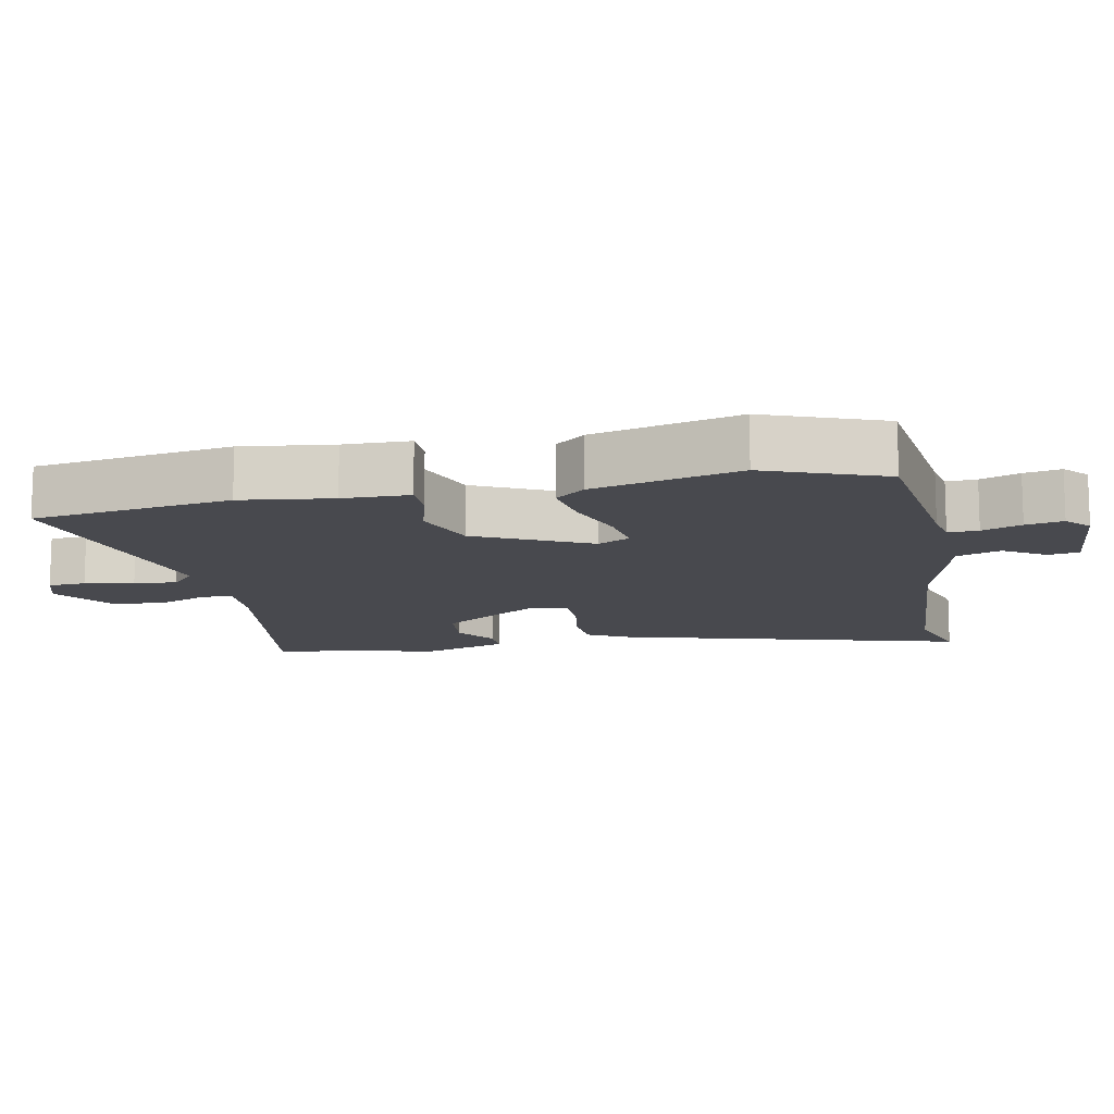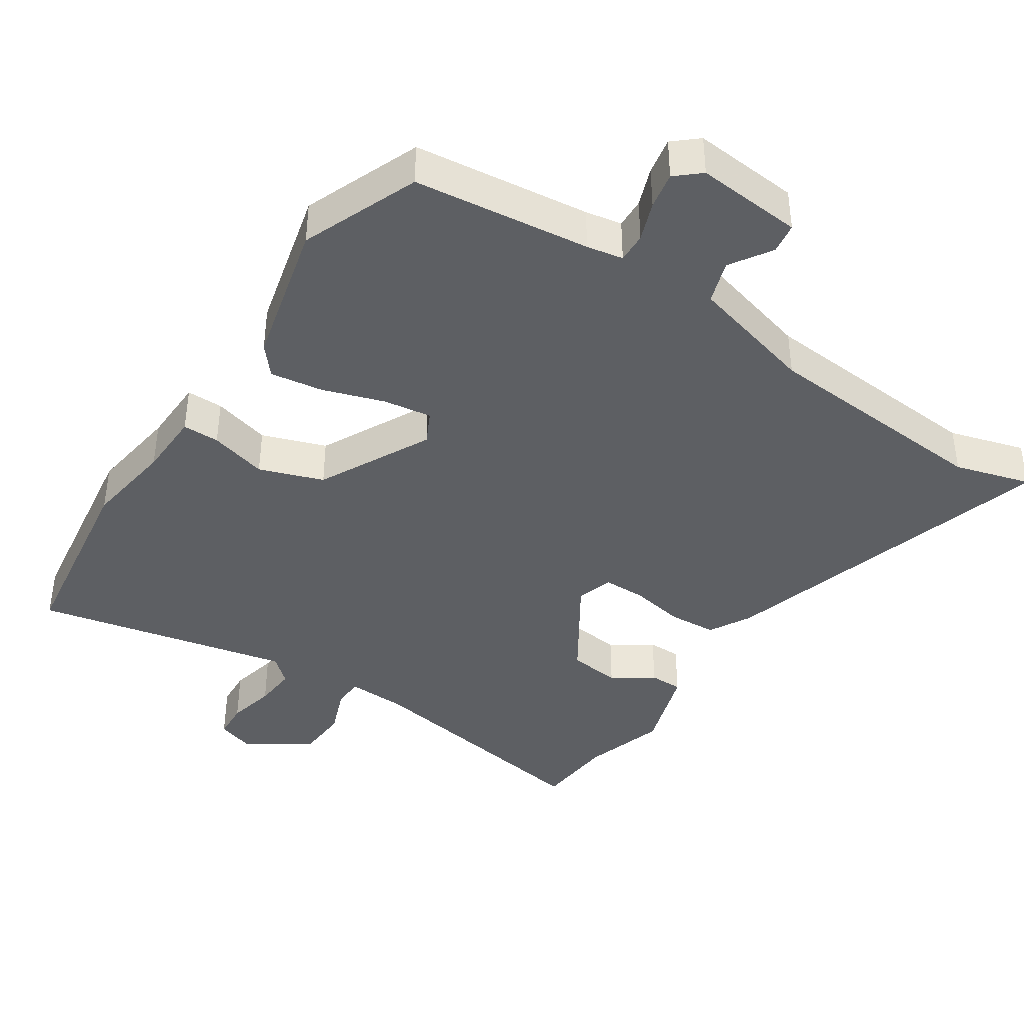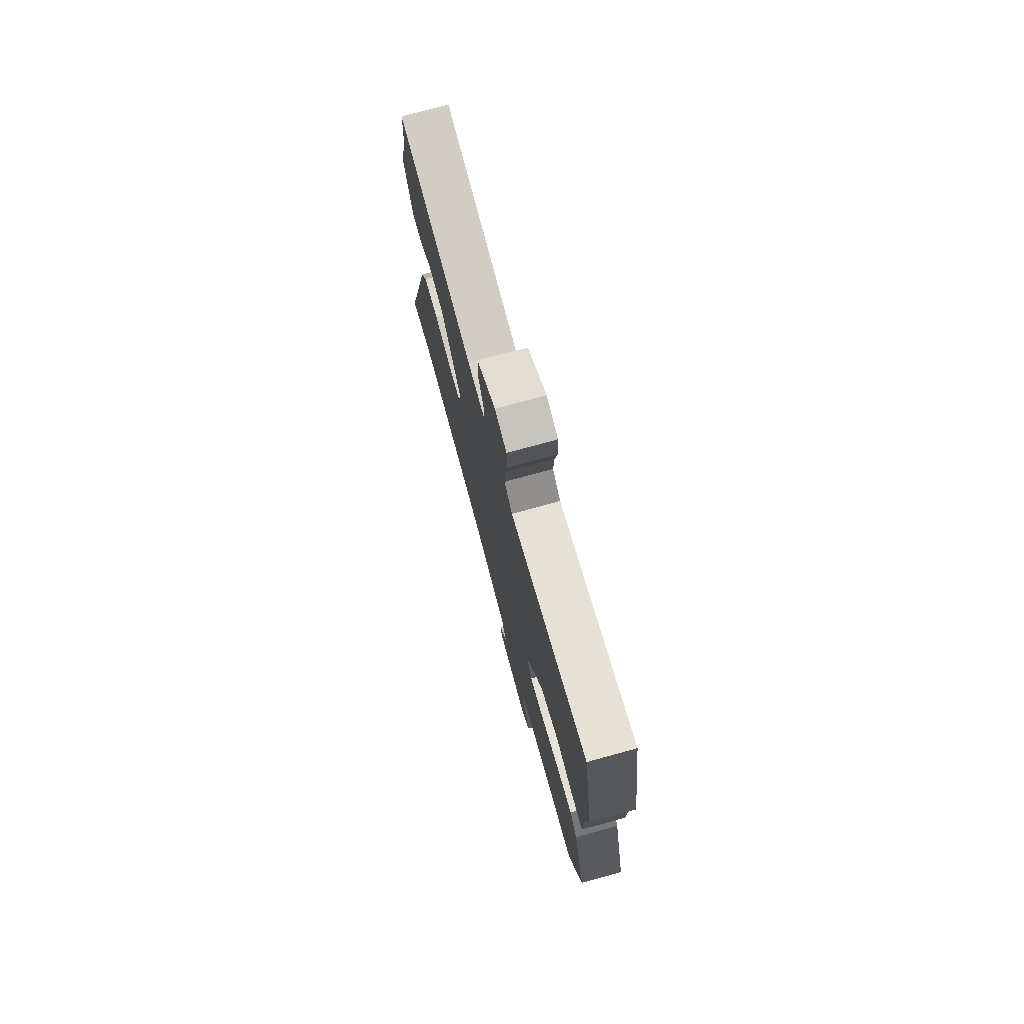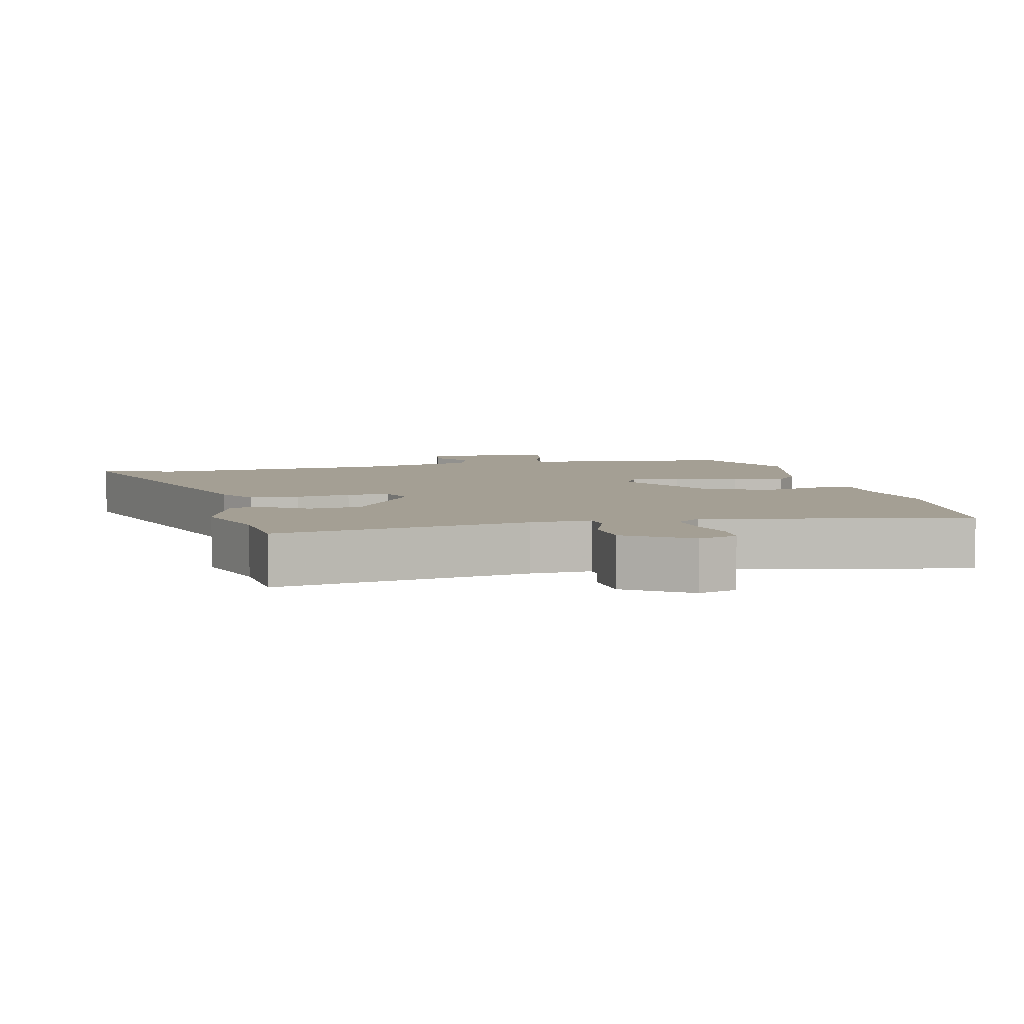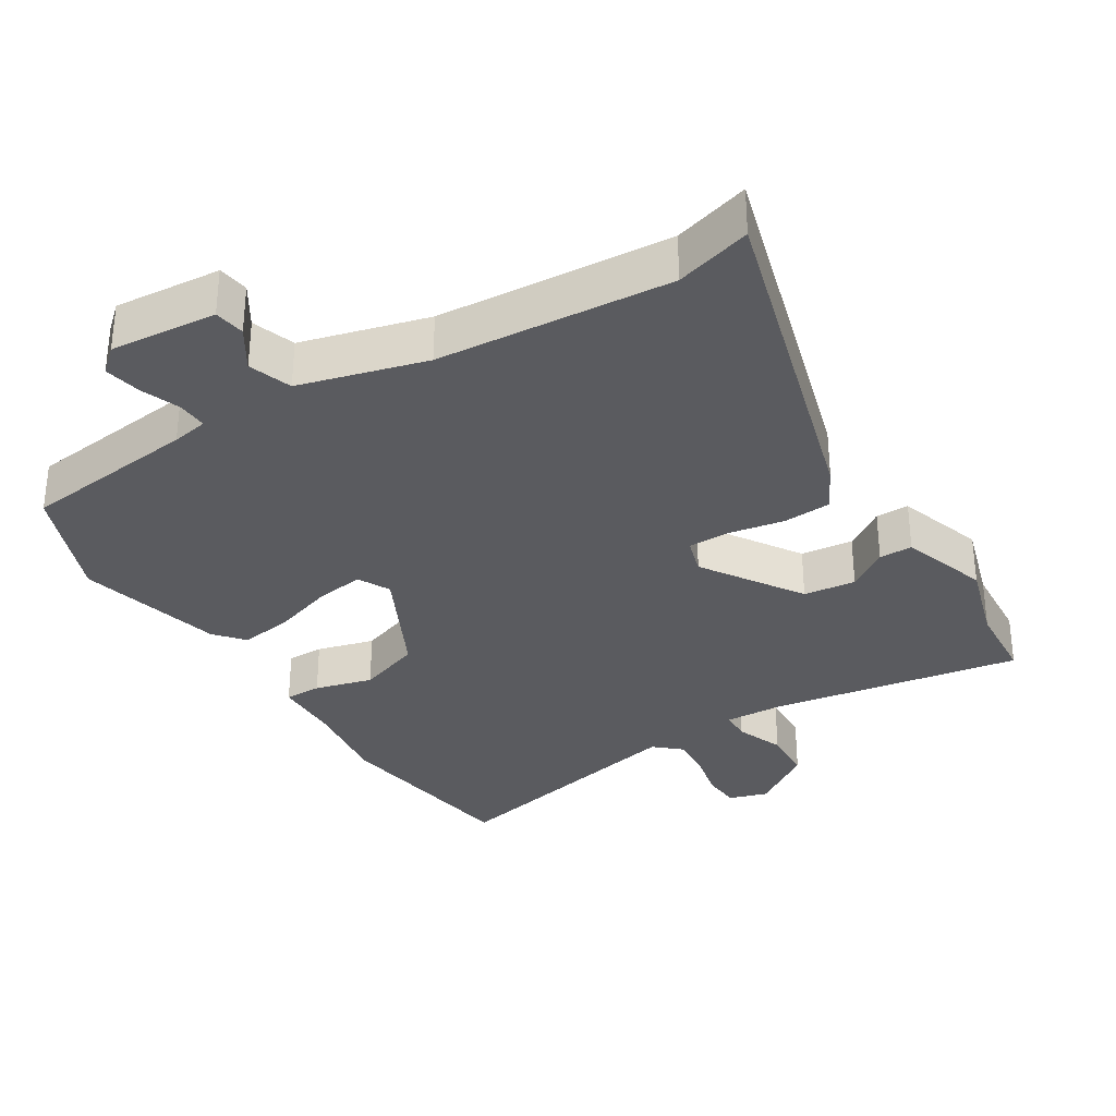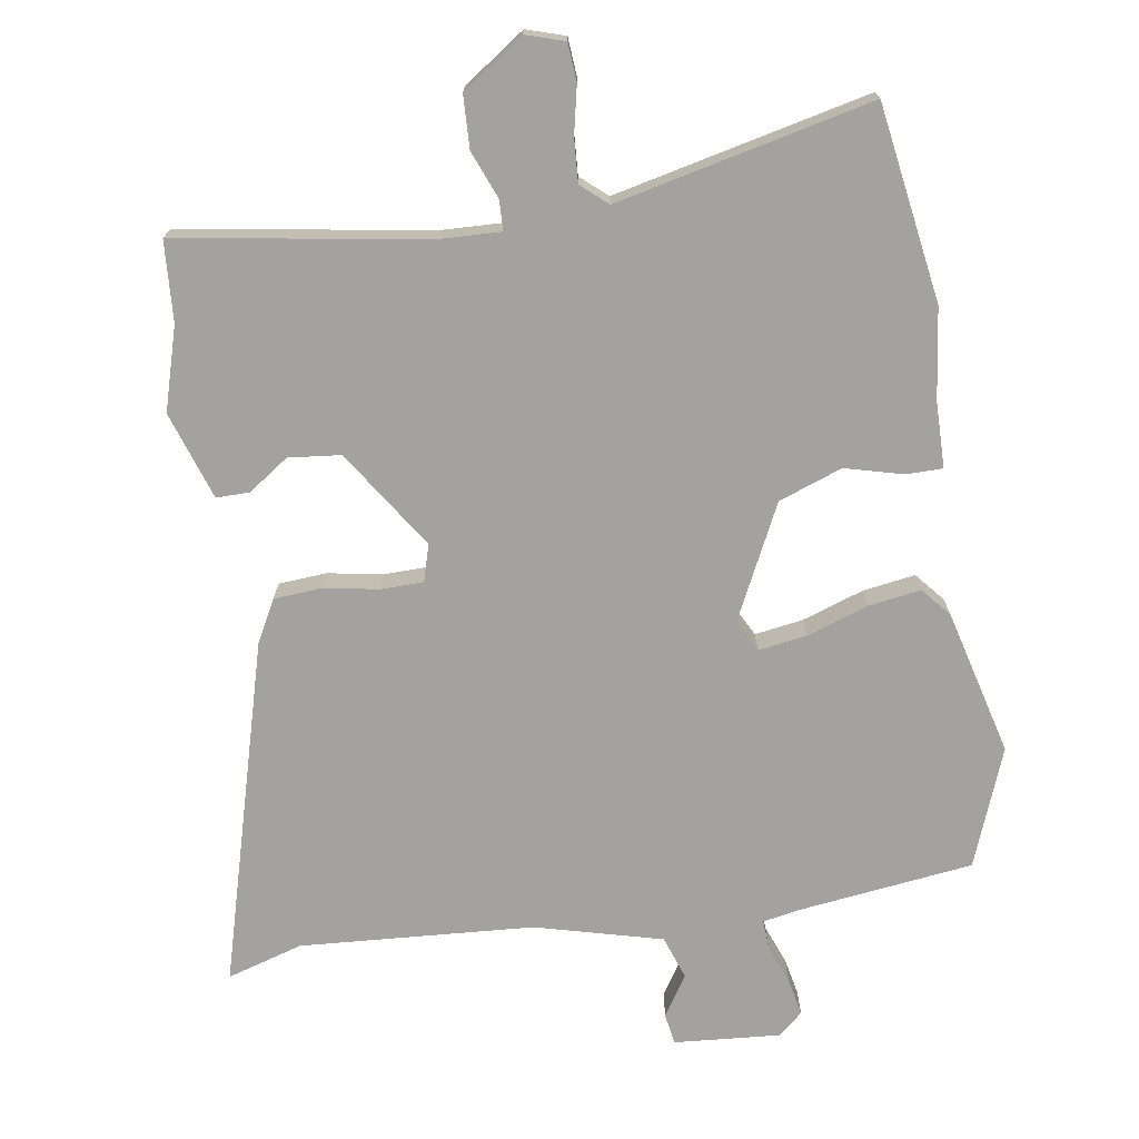
<metadata>
{"format":"obj","ext":"obj","renderer":"f3d","projection":"perspective","resolution":1024,"background":"white","views":[{"elev":-12.6,"azim":100.4,"up":"+Y"},{"elev":-40.3,"azim":145.1,"up":"+Y"},{"elev":75.8,"azim":74.7,"up":"+Z"},{"elev":5.5,"azim":-15.1,"up":"+Y"},{"elev":-32.8,"azim":-149.4,"up":"+Y"},{"elev":-72.6,"azim":8.0,"up":"+Y"}]}
</metadata>
<code>
v -0.492 0.07 -0.497
v -0.603 0.07 -0.532
v -0.47 0.07 -0.025
v -0.438 0.07 0.037
v -0.367 0.07 0.043
v -0.286 0.07 0.03
v -0.224 0.07 0.032
v -0.209 0.07 0.086
v -0.307 0.07 0.23
v -0.384 0.07 0.237
v -0.443 0.07 0.195
v -0.492 0.07 0.194
v -0.537 0.07 0.322
v -0.503 0.07 0.444
v -0.497 0.07 0.562
v -0.129 0.07 0.509
v -0.041 0.07 0.507
v -0.04 0.07 0.551
v -0.069 0.07 0.621
v -0.067 0.07 0.698
v 0.023 0.07 0.762
v 0.08 0.07 0.745
v 0.085 0.07 0.69
v 0.071 0.07 0.619
v 0.068 0.07 0.556
v 0.107 0.07 0.523
v 0.481 0.07 0.613
v 0.53 0.07 0.325
v 0.515 0.07 0.192
v 0.515 0.07 0.095
v 0.461 0.07 0.094
v 0.376 0.07 0.115
v 0.283 0.07 0.08
v 0.204 0.07 -0.087
v 0.229 0.07 -0.134
v 0.3 0.07 -0.122
v 0.39 0.07 -0.09
v 0.467 0.07 -0.077
v 0.504 0.07 -0.119
v 0.562 0.07 -0.332
v 0.498 0.07 -0.506
v 0.24 0.07 -0.542
v 0.187 0.07 -0.553
v 0.19 0.07 -0.597
v 0.213 0.07 -0.654
v 0.225 0.07 -0.708
v 0.19 0.07 -0.74
v 0.033 0.07 -0.73
v 0.025 0.07 -0.685
v 0.062 0.07 -0.624
v 0.039 0.07 -0.561
v -0.148 0.07 -0.515
v -0.492 0 -0.497
v -0.603 0 -0.532
v -0.47 0 -0.025
v -0.438 0 0.037
v -0.367 0 0.043
v -0.286 0 0.03
v -0.224 0 0.032
v -0.209 0 0.086
v -0.307 0 0.23
v -0.384 0 0.237
v -0.443 0 0.195
v -0.492 0 0.194
v -0.537 0 0.322
v -0.503 0 0.444
v -0.497 0 0.562
v -0.129 0 0.509
v -0.041 0 0.507
v -0.04 0 0.551
v -0.069 0 0.621
v -0.067 0 0.698
v 0.023 0 0.762
v 0.08 0 0.745
v 0.085 0 0.69
v 0.071 0 0.619
v 0.068 0 0.556
v 0.107 0 0.523
v 0.481 0 0.613
v 0.53 0 0.325
v 0.515 0 0.192
v 0.515 0 0.095
v 0.461 0 0.094
v 0.376 0 0.115
v 0.283 0 0.08
v 0.204 0 -0.087
v 0.229 0 -0.134
v 0.3 0 -0.122
v 0.39 0 -0.09
v 0.467 0 -0.077
v 0.504 0 -0.119
v 0.562 0 -0.332
v 0.498 0 -0.506
v 0.24 0 -0.542
v 0.187 0 -0.553
v 0.19 0 -0.597
v 0.213 0 -0.654
v 0.225 0 -0.708
v 0.19 0 -0.74
v 0.033 0 -0.73
v 0.025 0 -0.685
v 0.062 0 -0.624
v 0.039 0 -0.561
v -0.148 0 -0.515
f 47 48 49 50
f 47 50 51
f 44 45 46 47
f 43 44 47 51
f 42 43 51 52
f 40 41 42 52
f 36 37 38 39
f 35 36 39 40
f 29 30 31 32
f 29 32 33
f 26 27 28 29
f 26 29 33
f 25 26 33 34
f 21 22 23 24
f 21 24 25
f 18 19 20 21
f 17 18 21 25
f 14 15 16
f 14 16 17
f 13 14 17
f 10 11 12 13
f 9 10 13 17
f 8 9 17 25
f 3 4 5 6
f 1 2 3 6
f 1 6 7
f 35 40 52 1
f 7 8 25 34
f 1 7 34 35
f 102 101 100 99
f 103 102 99
f 99 98 97 96
f 103 99 96 95
f 104 103 95 94
f 104 94 93 92
f 91 90 89 88
f 92 91 88 87
f 84 83 82 81
f 85 84 81
f 81 80 79 78
f 85 81 78
f 86 85 78 77
f 76 75 74 73
f 77 76 73
f 73 72 71 70
f 77 73 70 69
f 68 67 66
f 69 68 66
f 69 66 65
f 65 64 63 62
f 69 65 62 61
f 77 69 61 60
f 58 57 56 55
f 58 55 54 53
f 59 58 53
f 53 104 92 87
f 86 77 60 59
f 87 86 59 53
f 1 53 54 2
f 2 54 55 3
f 3 55 56 4
f 4 56 57 5
f 5 57 58 6
f 6 58 59 7
f 7 59 60 8
f 8 60 61 9
f 9 61 62 10
f 10 62 63 11
f 11 63 64 12
f 12 64 65 13
f 13 65 66 14
f 14 66 67 15
f 15 67 68 16
f 16 68 69 17
f 17 69 70 18
f 18 70 71 19
f 19 71 72 20
f 20 72 73 21
f 21 73 74 22
f 22 74 75 23
f 23 75 76 24
f 24 76 77 25
f 25 77 78 26
f 26 78 79 27
f 27 79 80 28
f 28 80 81 29
f 29 81 82 30
f 30 82 83 31
f 31 83 84 32
f 32 84 85 33
f 33 85 86 34
f 34 86 87 35
f 35 87 88 36
f 36 88 89 37
f 37 89 90 38
f 38 90 91 39
f 39 91 92 40
f 40 92 93 41
f 41 93 94 42
f 42 94 95 43
f 43 95 96 44
f 44 96 97 45
f 45 97 98 46
f 46 98 99 47
f 47 99 100 48
f 48 100 101 49
f 49 101 102 50
f 50 102 103 51
f 51 103 104 52
f 52 104 53 1

</code>
